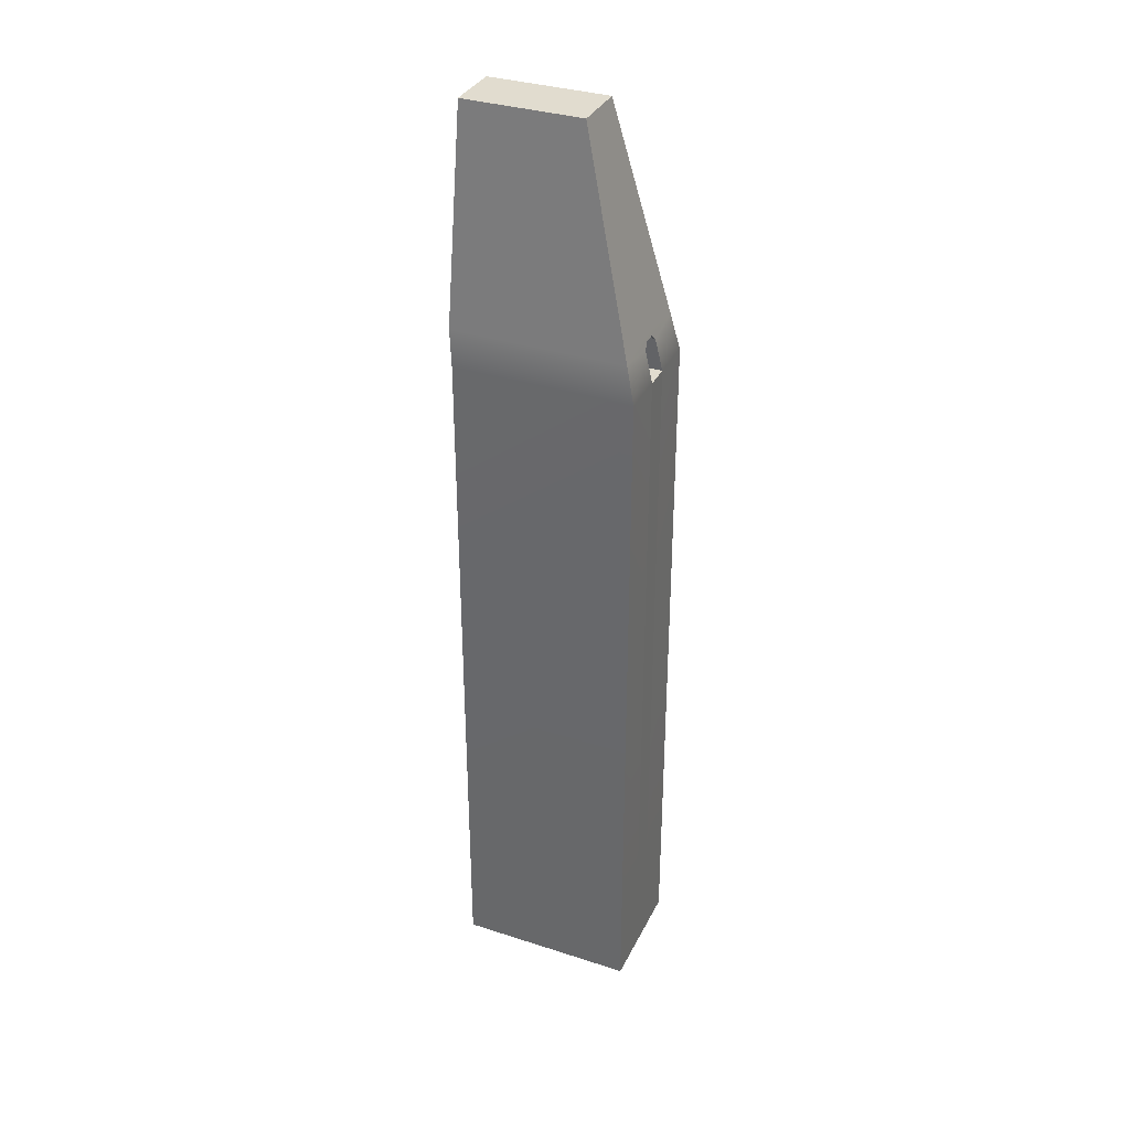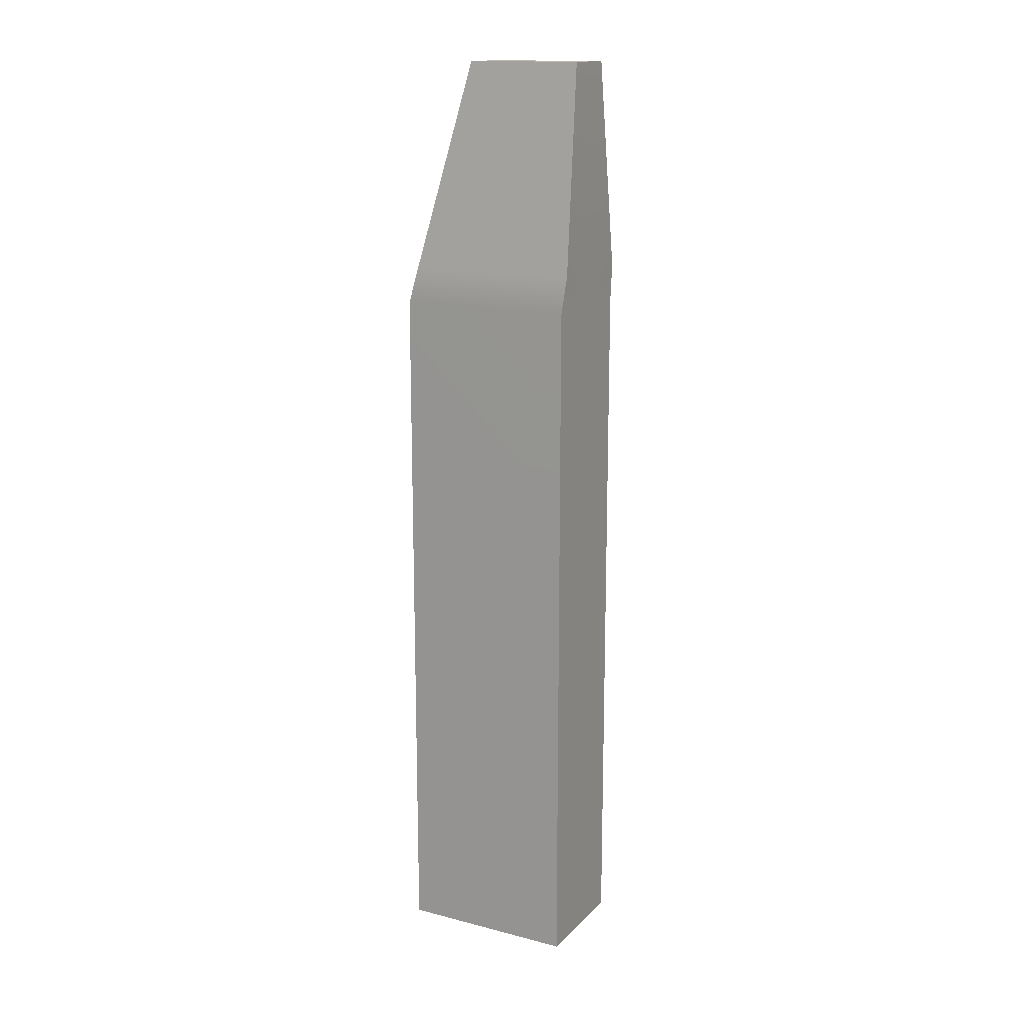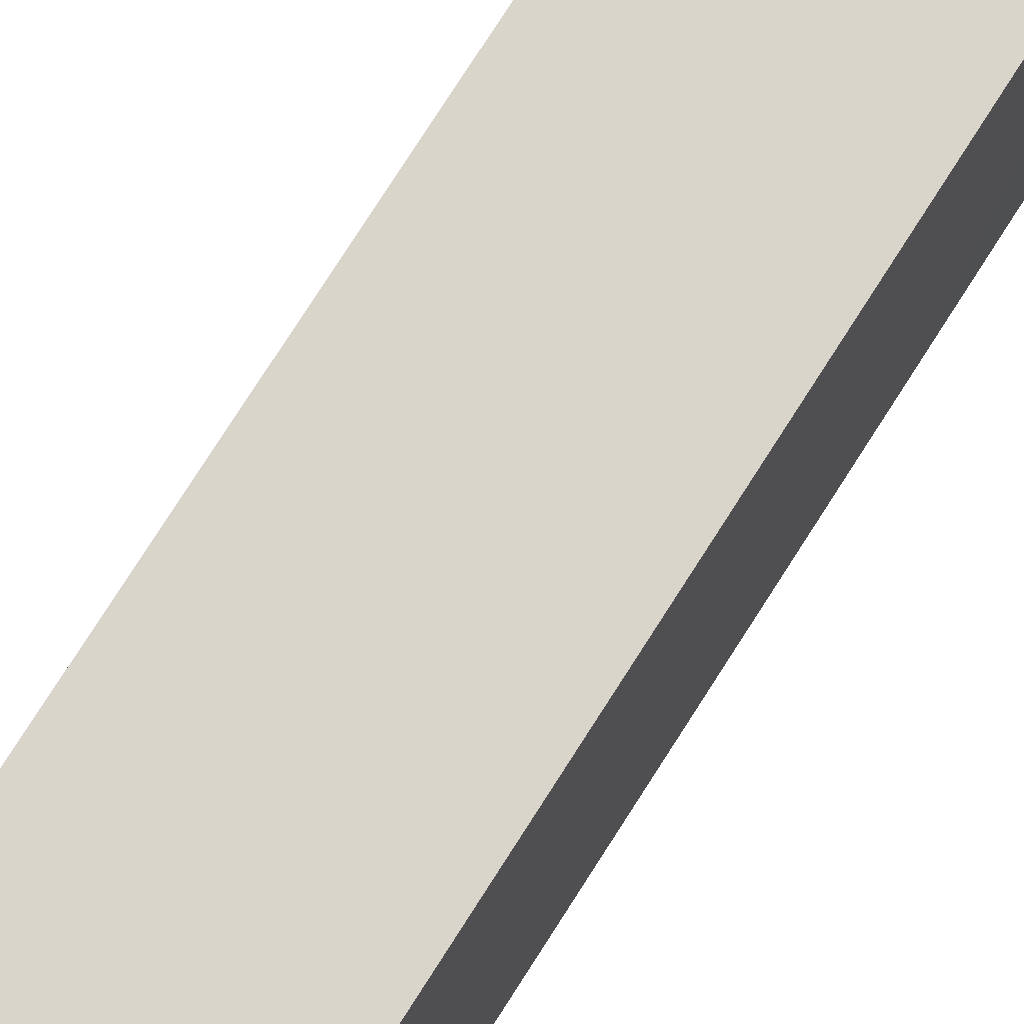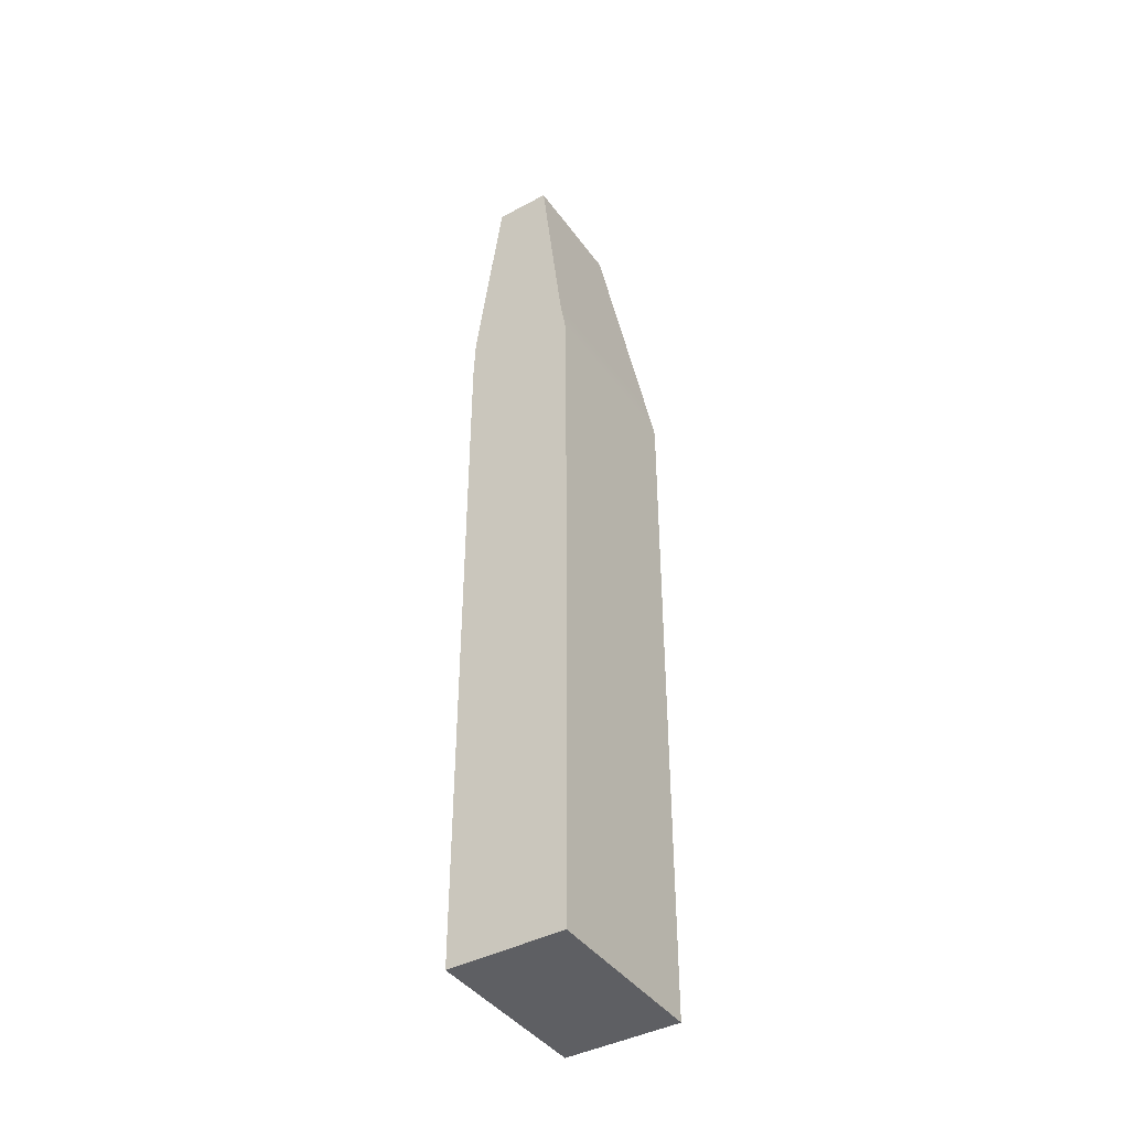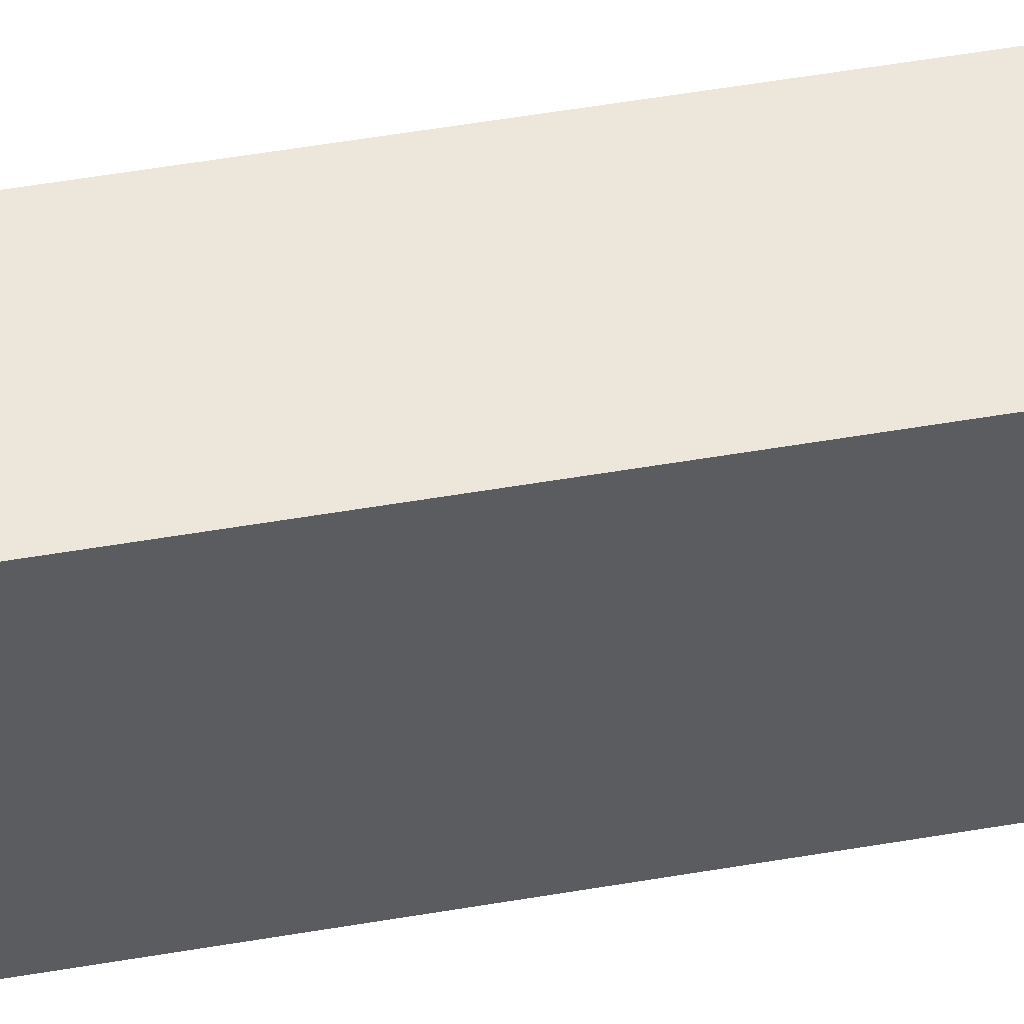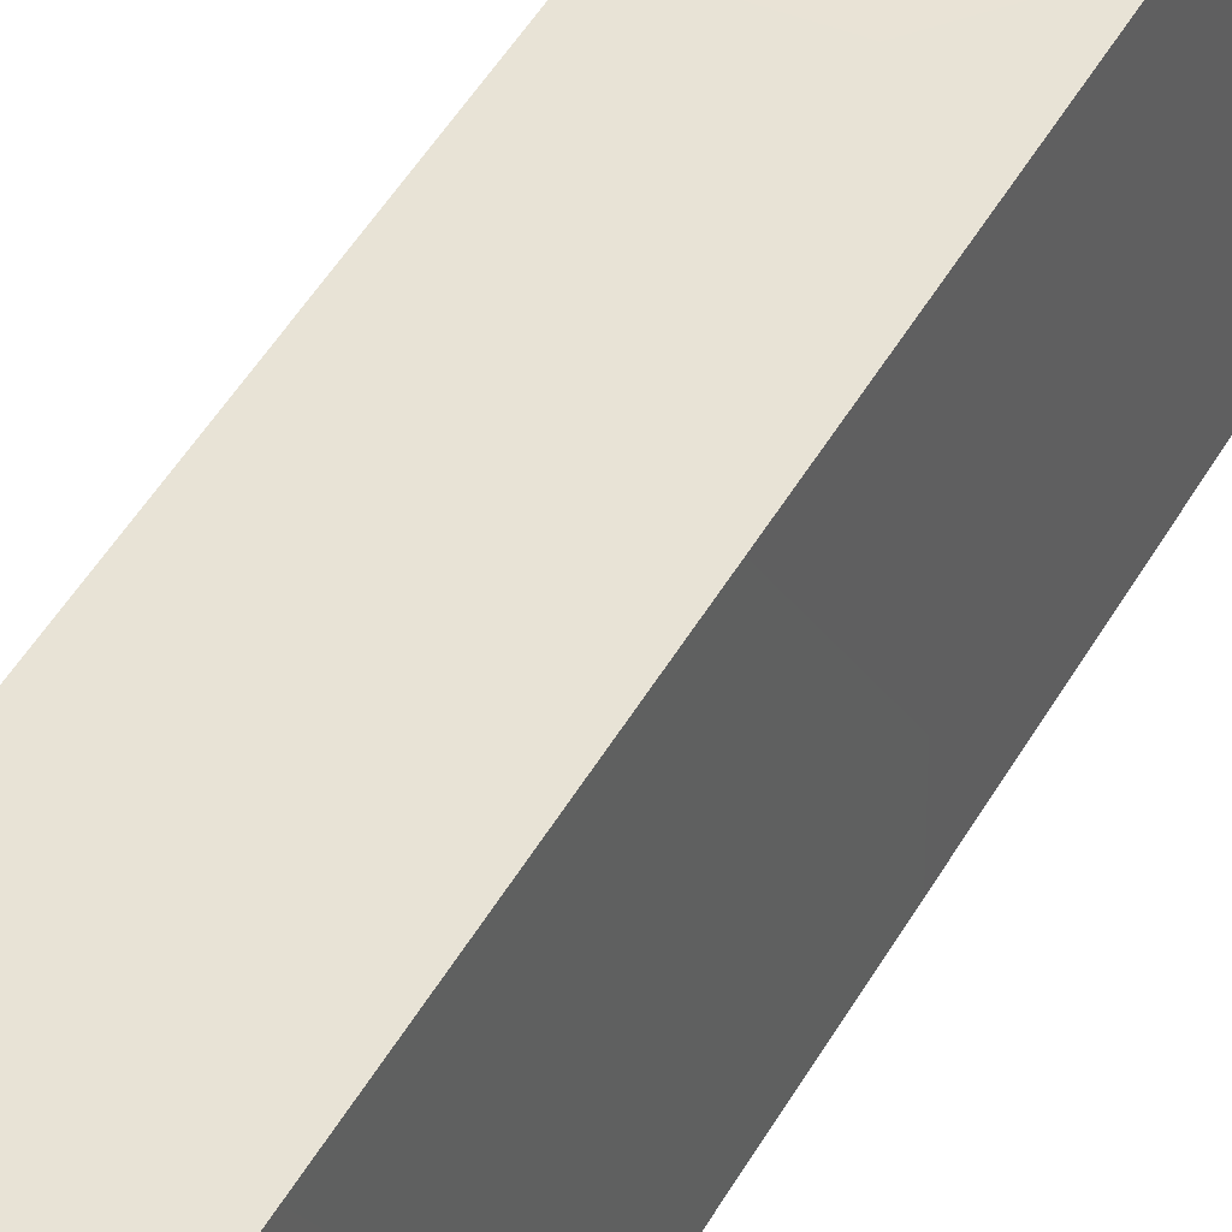
<metadata>
{"format":"obj","ext":"obj","renderer":"f3d","projection":"perspective","resolution":1024,"background":"white","views":[{"elev":34.5,"azim":113.4,"up":"+Y"},{"elev":15.5,"azim":-61.9,"up":"+Y"},{"elev":74.8,"azim":-147.7,"up":"+Z"},{"elev":-41.8,"azim":32.8,"up":"+Y"},{"elev":52.5,"azim":-100.5,"up":"+Z"},{"elev":41.8,"azim":25.9,"up":"+Z"}]}
</metadata>
<code>
g default
v -2.715 0.07037 6.827
v 2.715 0.07037 6.827
v -1.321 11.54 6.823
v 1.321 11.54 6.823
v -1.321 11.54 1.28
v 1.321 11.54 1.28
v -2.715 0.07037 -1.5
v 2.715 0.07037 -1.5
v -0.6 0.07037 6.827
v -0.6 0.07037 -1.5
v -0.292 11.54 1.28
v -0.292 11.54 6.823
v 0.6 0.07037 6.827
v 0.292 11.54 6.823
v 0.292 11.54 1.28
v 0.6 0.07037 -1.5
v 0.5609 1.544 -1.154
v -0.5609 1.544 -1.154
v -2.506 1.809 -1.092
v -0.5539 1.809 -1.092
v 0.5539 1.809 -1.092
v 2.506 1.809 -1.092
v 2.506 1.809 7.004
v 0.5539 1.809 7.004
v -0.5539 1.809 7.004
v -2.506 1.809 7.004
v 0.2769 1.809 -1.092
v -0.2769 1.809 -1.092
v -0.5457 2.116 -1.02
v 0.5457 2.116 -1.02
v 0.5609 1.544 2.547
v 0.6 0.07037 2.201
v -0.6 0.07037 2.201
v -0.5609 1.544 2.547
v 0.2769 1.809 2.609
v -0.2769 1.809 2.609
v 0.6 -33 -1.5
v 2.715 -33 -1.5
v 2.715 -33 6.827
v 0.6 -33 6.827
v -0.6 -33 -1.5
v -0.6 -33 6.827
v -2.715 -33 -1.5
v -2.715 -33 6.827
g pCube2
f 24 25 9 13
f 17 27 21
f 28 18 20
f 7 19 18 10
f 9 25 26 1
f 23 24 13 2
f 22 17 21
f 31 32 33 34
f 29 19 5 11
f 27 30 21
f 22 21 30
f 24 23 4 14
f 25 24 14 12
f 26 25 12 3
f 35 31 34 36
f 11 15 30 29
f 29 30 27 28
f 29 28 20
f 19 29 20
f 19 20 18
f 22 30 15 6
f 17 22 8 16
f 11 5 3 12
f 15 11 12 14
f 6 15 14 4
f 22 6 4 23
f 8 22 23 2
f 37 38 39 40
f 41 37 40 42
f 43 41 42 44
f 19 7 1 26
f 3 5 19 26
f 17 16 32 31
f 16 10 33 32
f 10 18 34 33
f 27 17 31 35
f 18 28 36 34
f 28 27 35 36
f 16 8 38 37
f 8 2 39 38
f 2 13 40 39
f 10 16 37 41
f 13 9 42 40
f 7 10 41 43
f 9 1 44 42
f 1 7 43 44

</code>
